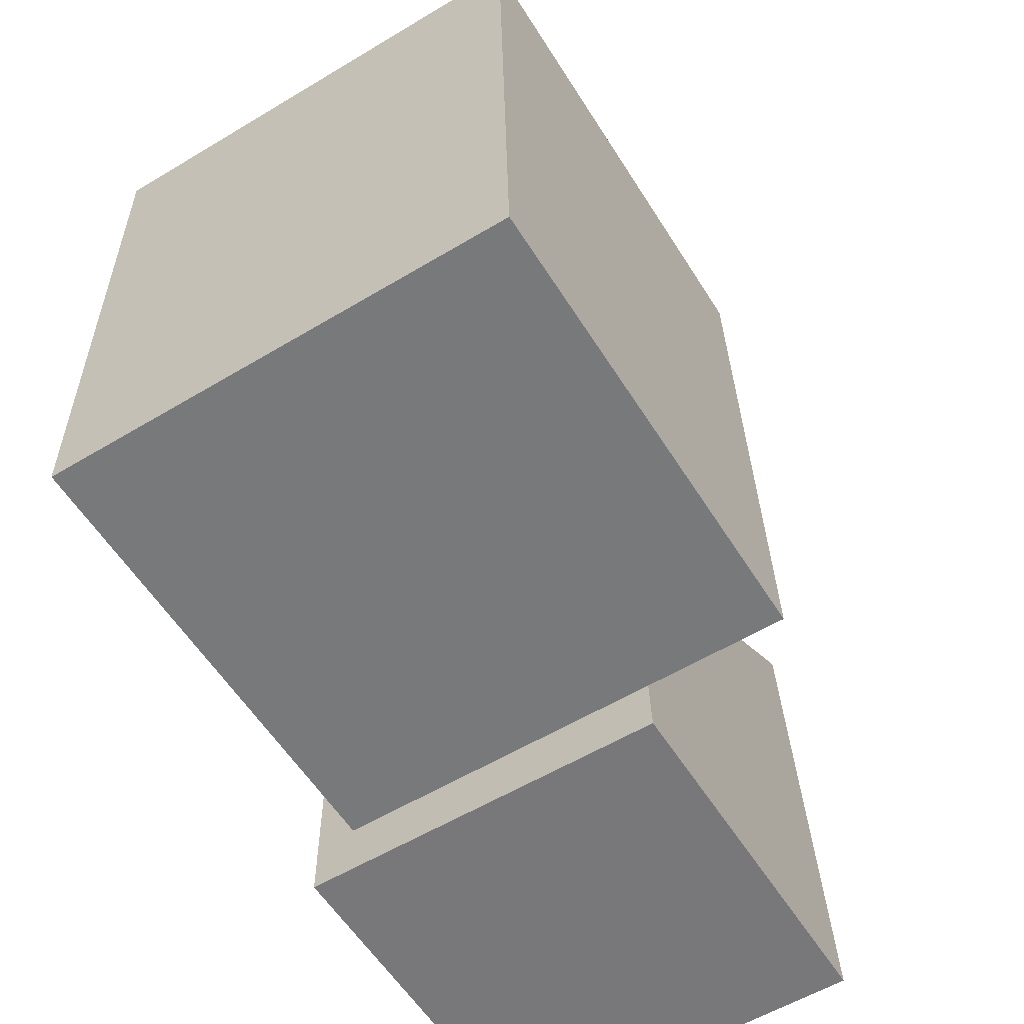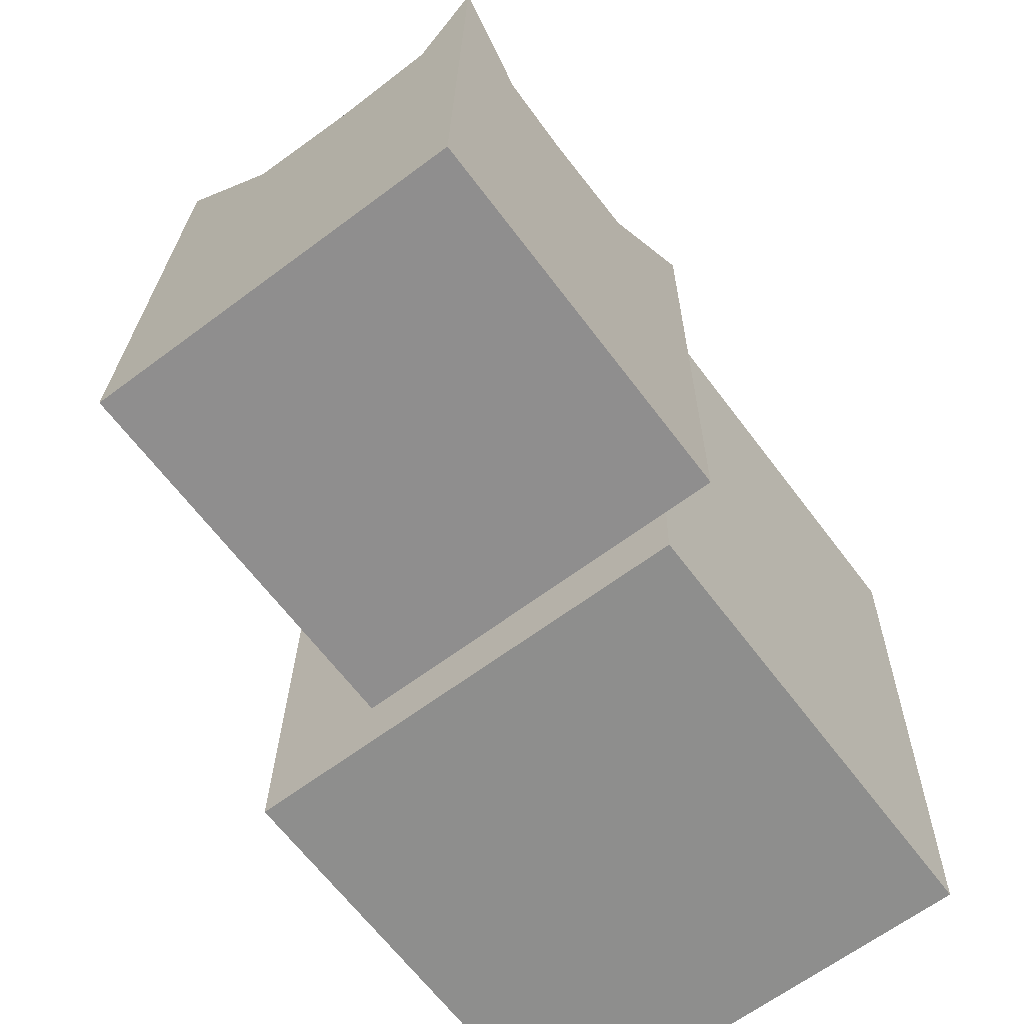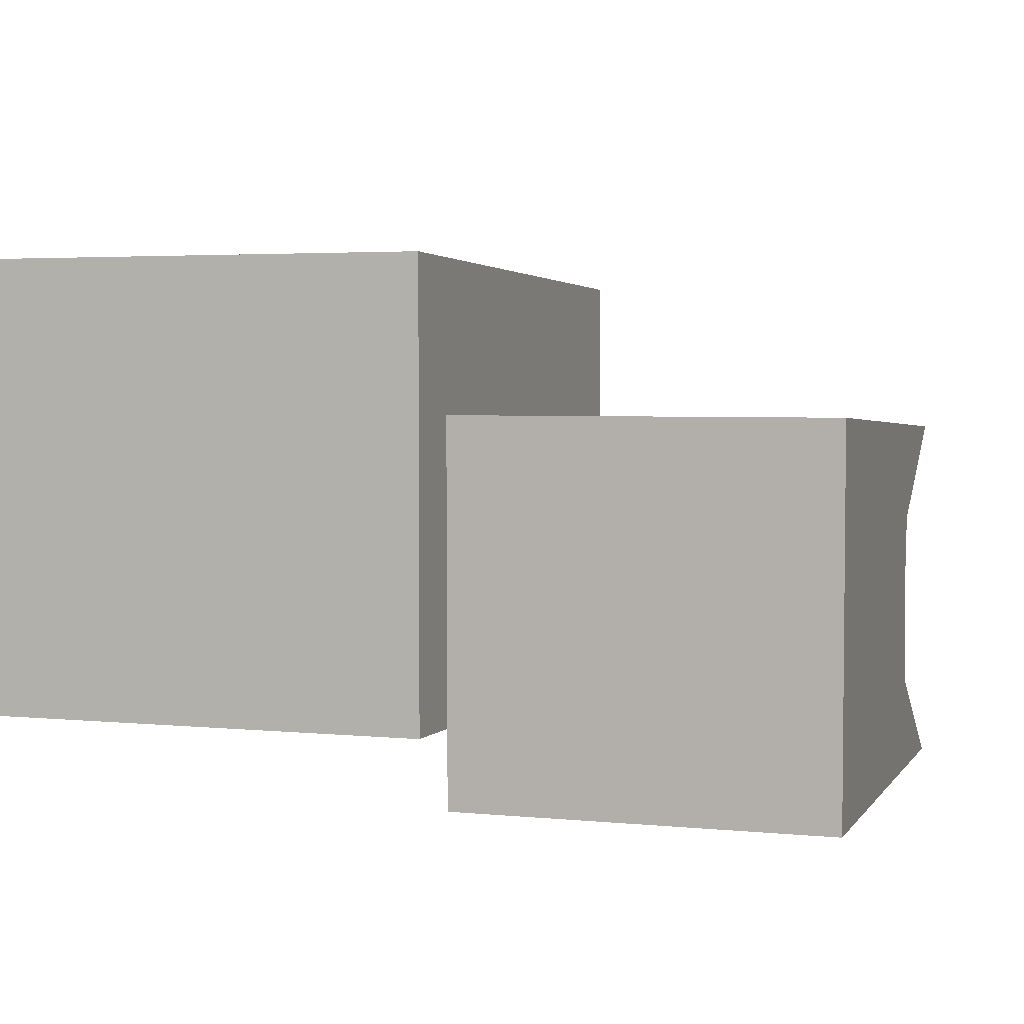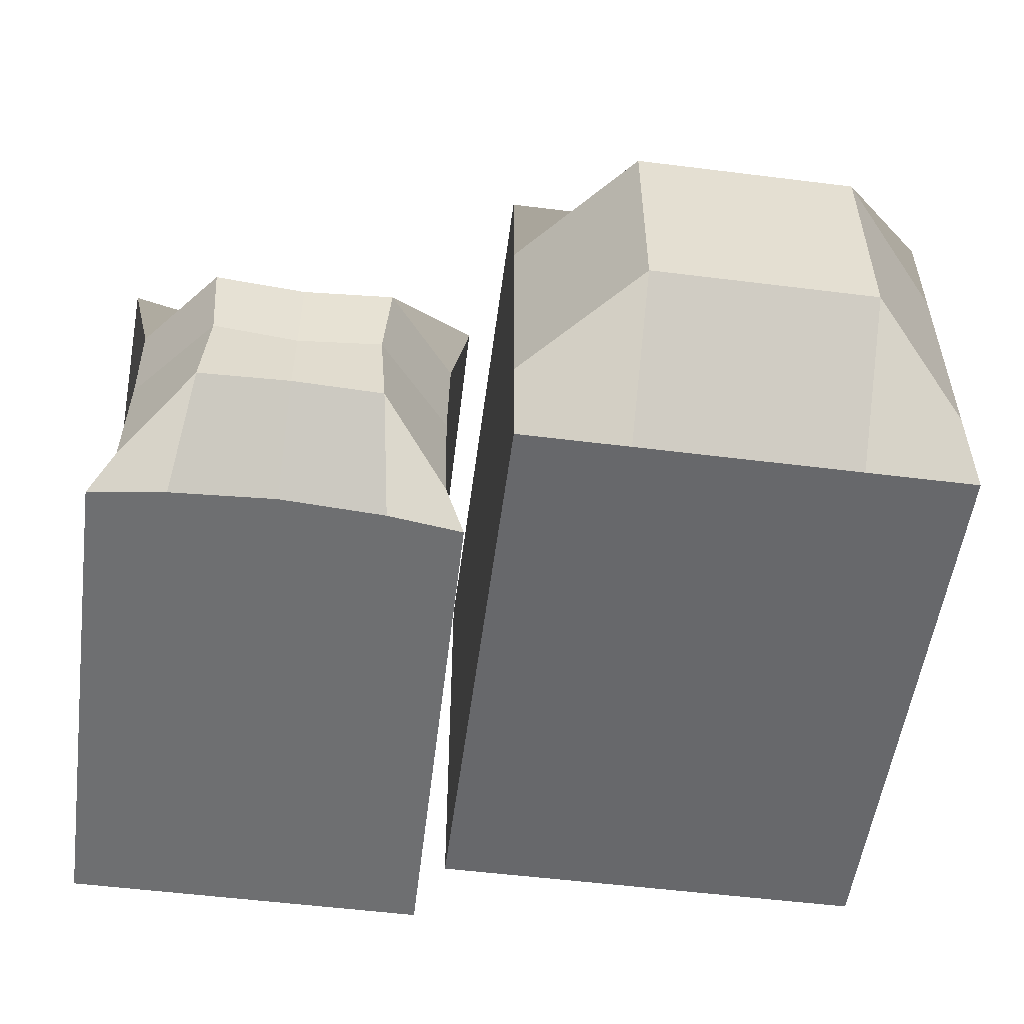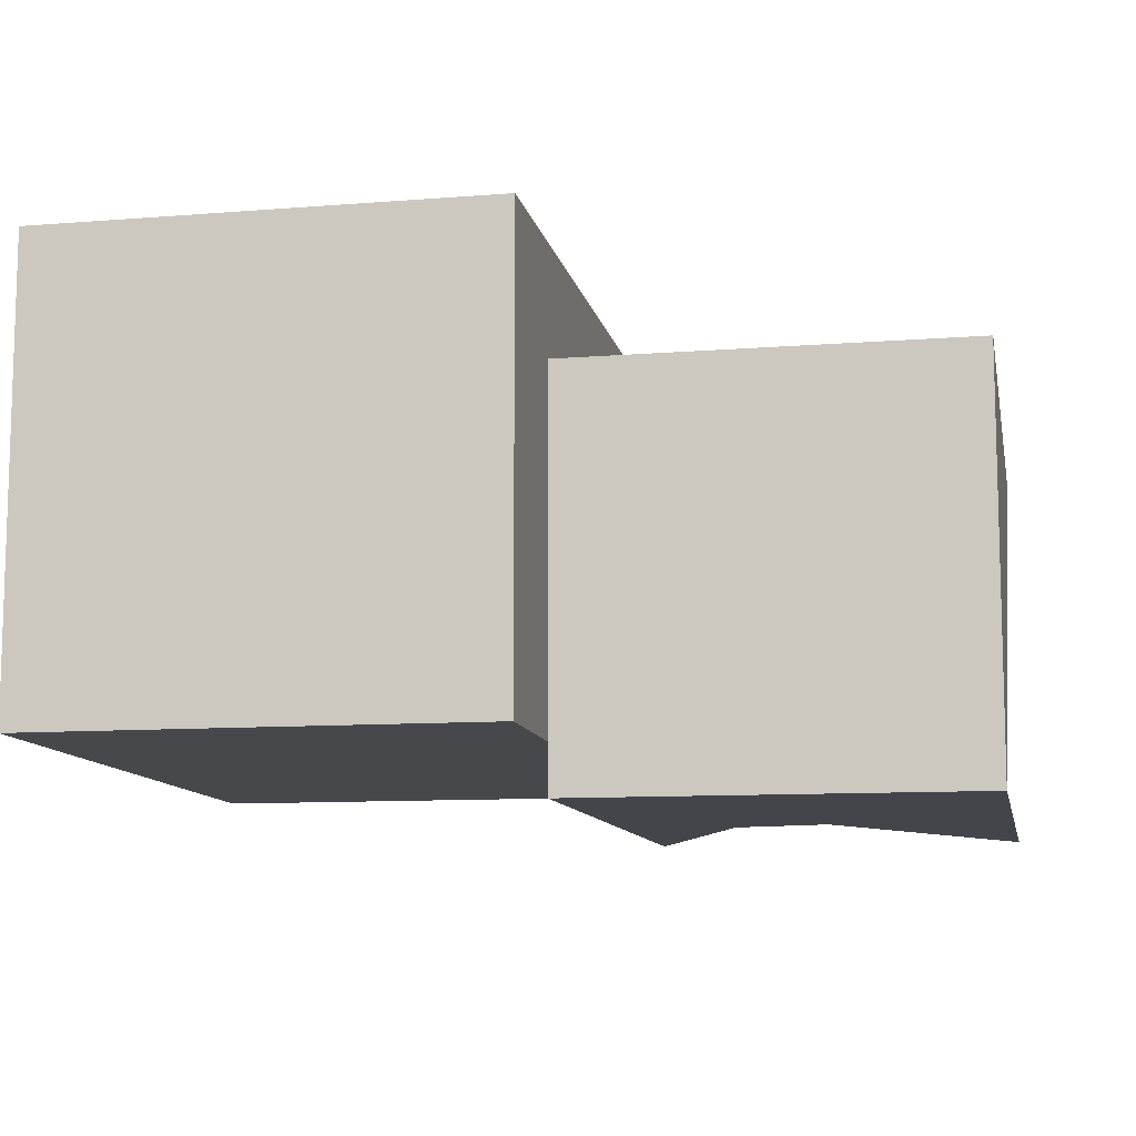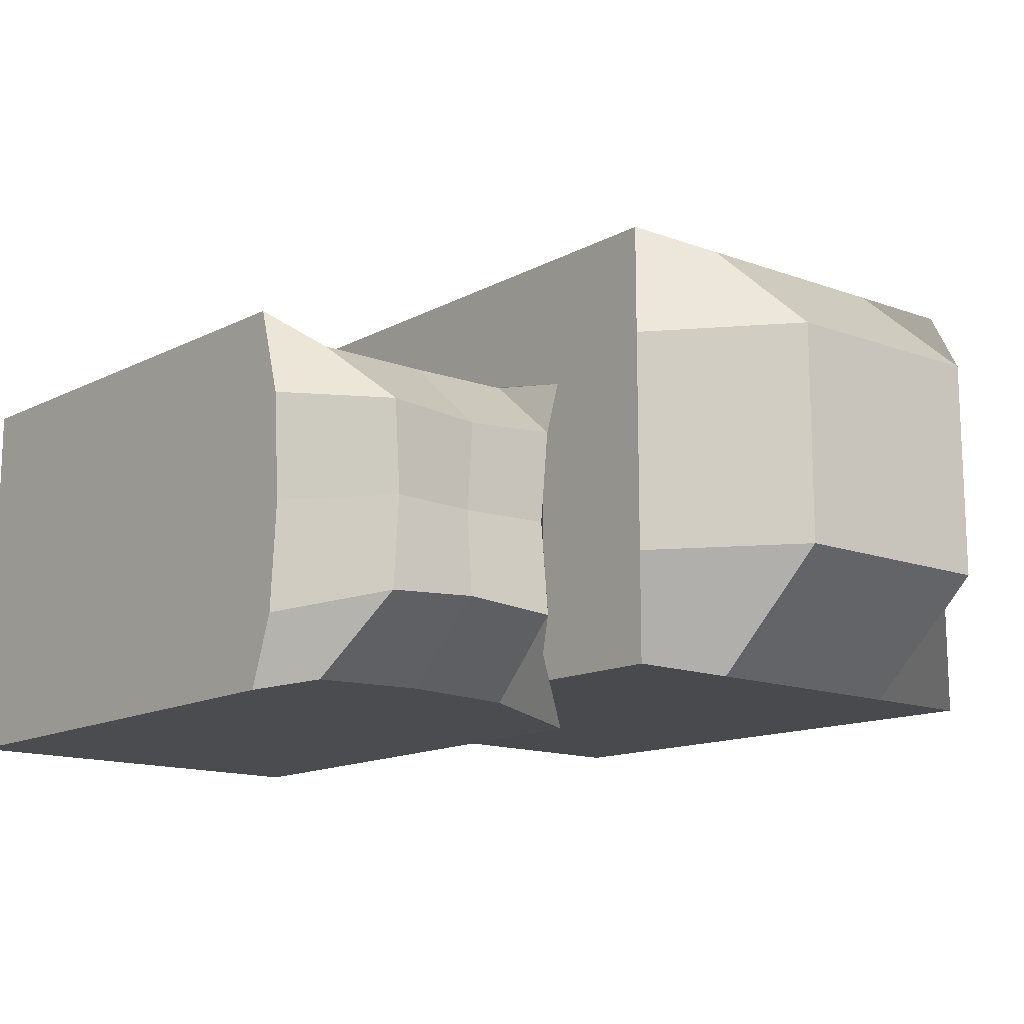
<metadata>
{"format":"obj","ext":"obj","renderer":"f3d","projection":"perspective","resolution":1024,"background":"white","views":[{"elev":-57.7,"azim":-58.1,"up":"+Y"},{"elev":-64.9,"azim":126.9,"up":"+Y"},{"elev":3.6,"azim":18.3,"up":"+Z"},{"elev":-53.8,"azim":172.4,"up":"+Z"},{"elev":-10.0,"azim":11.6,"up":"+Z"},{"elev":-14.4,"azim":141.4,"up":"+Z"}]}
</metadata>
<code>
o Cube
v 1.752 2.288 -1.317
v 1.766 -0.04147 -1.285
v 1.751 2.283 0.2494
v 1.767 -0.04563 0.3357
v 0.1846 2.287 -1.317
v 0.146 -0.04234 -1.285
v 0.1855 2.282 0.2492
v 0.1451 -0.04648 0.3359
v 0.9686 2.283 0.1586
v 1.661 2.287 -0.5357
v 0.2755 2.286 -0.5357
v 0.9686 2.29 -1.227
v 0.967 2.641 -0.5357
v 0.5094 2.265 0.1691
v 1.671 2.269 -0.07686
v 0.2652 2.268 -0.9946
v 1.427 2.272 -1.237
v 1.428 2.265 0.1691
v 1.671 2.269 -0.9946
v 0.2652 2.268 -0.07683
v 0.5099 2.272 -1.237
v 0.967 2.67 -0.1708
v 0.967 2.67 -0.9007
v 1.332 2.67 -0.5357
v 0.6023 2.67 -0.5357
v 0.5737 2.677 -0.9293
v 1.361 2.677 -0.9293
v 1.361 2.677 -0.1421
v 0.5737 2.677 -0.1421
f 29 20 7 14
f 4 3 18 9 14 7 8
f 8 7 20 11 16 5 6
f 6 2 4 8
f 2 1 19 10 15 3 4
f 6 5 21 12 17 1 2
f 28 22 9 18
f 27 23 13 24
f 26 16 11 25
f 23 26 25 13
f 12 21 26 23
f 21 5 16 26
f 19 27 24 10
f 1 17 27 19
f 17 12 23 27
f 15 28 18 3
f 10 24 28 15
f 24 13 22 28
f 22 29 14 9
f 13 25 29 22
f 25 11 20 29
o Cube.001_Cube.002
v 0.02104 2.637 -1.064
v 0.007955 0.000814 -1
v 0.02104 2.637 0.9364
v 0.007955 0.000814 1
v -1.979 2.637 -1.064
v -1.992 0.000814 -1
v -1.979 2.637 0.9364
v -1.992 0.000814 1
v -0.979 2.637 0.9364
v 0.02104 2.637 -0.06356
v -1.979 2.637 -0.06356
v -0.979 2.637 -1.064
v -0.9805 3.203 -0.06356
v -1.479 2.637 0.9364
v 0.02104 2.637 0.4364
v -1.979 2.637 -0.5636
v -0.479 2.637 -1.064
v -0.479 2.637 0.9364
v 0.02104 2.637 -0.5636
v -1.979 2.637 0.4364
v -1.479 2.637 -1.064
v -0.9805 3.203 0.4364
v -0.9805 3.203 -0.5636
v -0.4805 3.203 -0.06356
v -1.48 3.203 -0.06356
v -1.48 3.203 -0.5636
v -0.4805 3.203 -0.5636
v -0.4805 3.203 0.4364
v -1.48 3.203 0.4364
f 58 49 36 43
f 33 32 47 38 43 36 37
f 37 36 49 40 45 34 35
f 35 31 33 37
f 31 30 48 39 44 32 33
f 35 34 50 41 46 30 31
f 57 51 38 47
f 56 52 42 53
f 55 45 40 54
f 52 55 54 42
f 41 50 55 52
f 50 34 45 55
f 48 56 53 39
f 30 46 56 48
f 46 41 52 56
f 44 57 47 32
f 39 53 57 44
f 53 42 51 57
f 51 58 43 38
f 42 54 58 51
f 54 40 49 58

</code>
